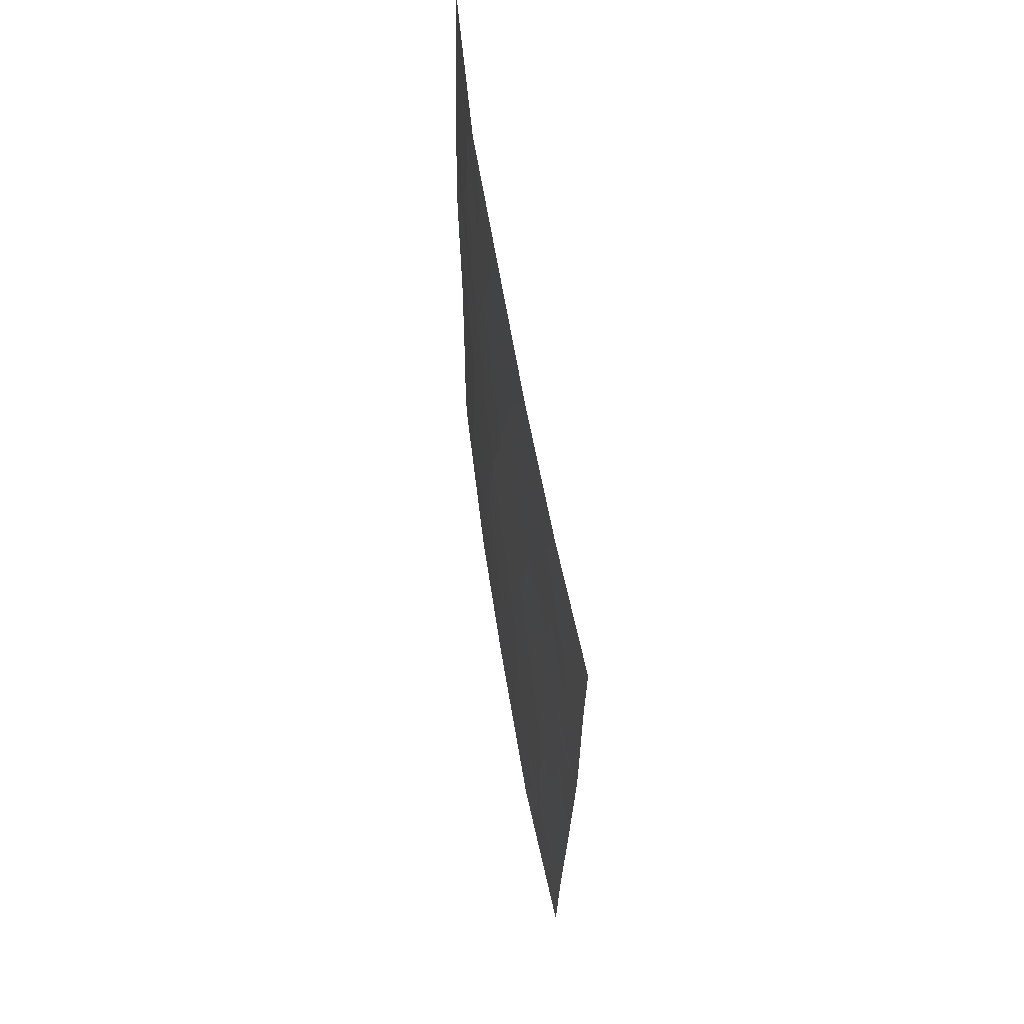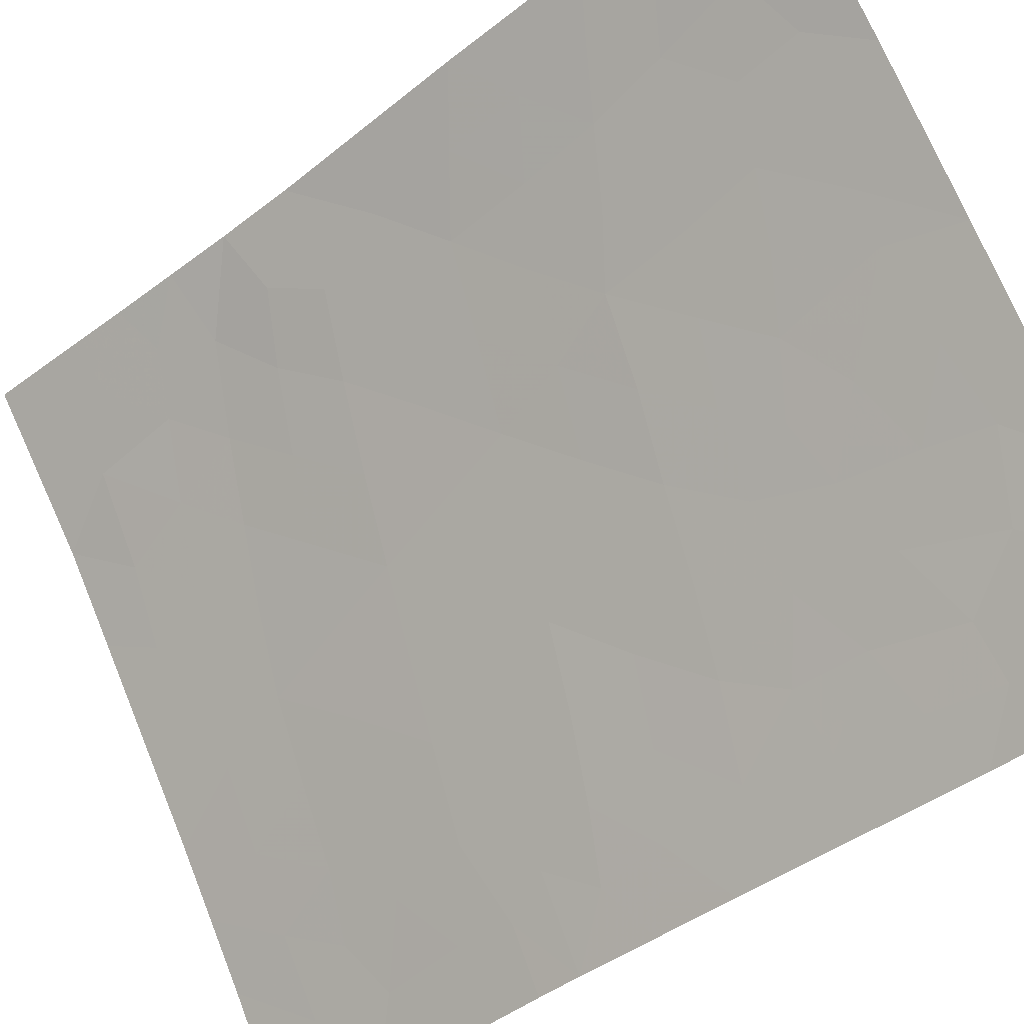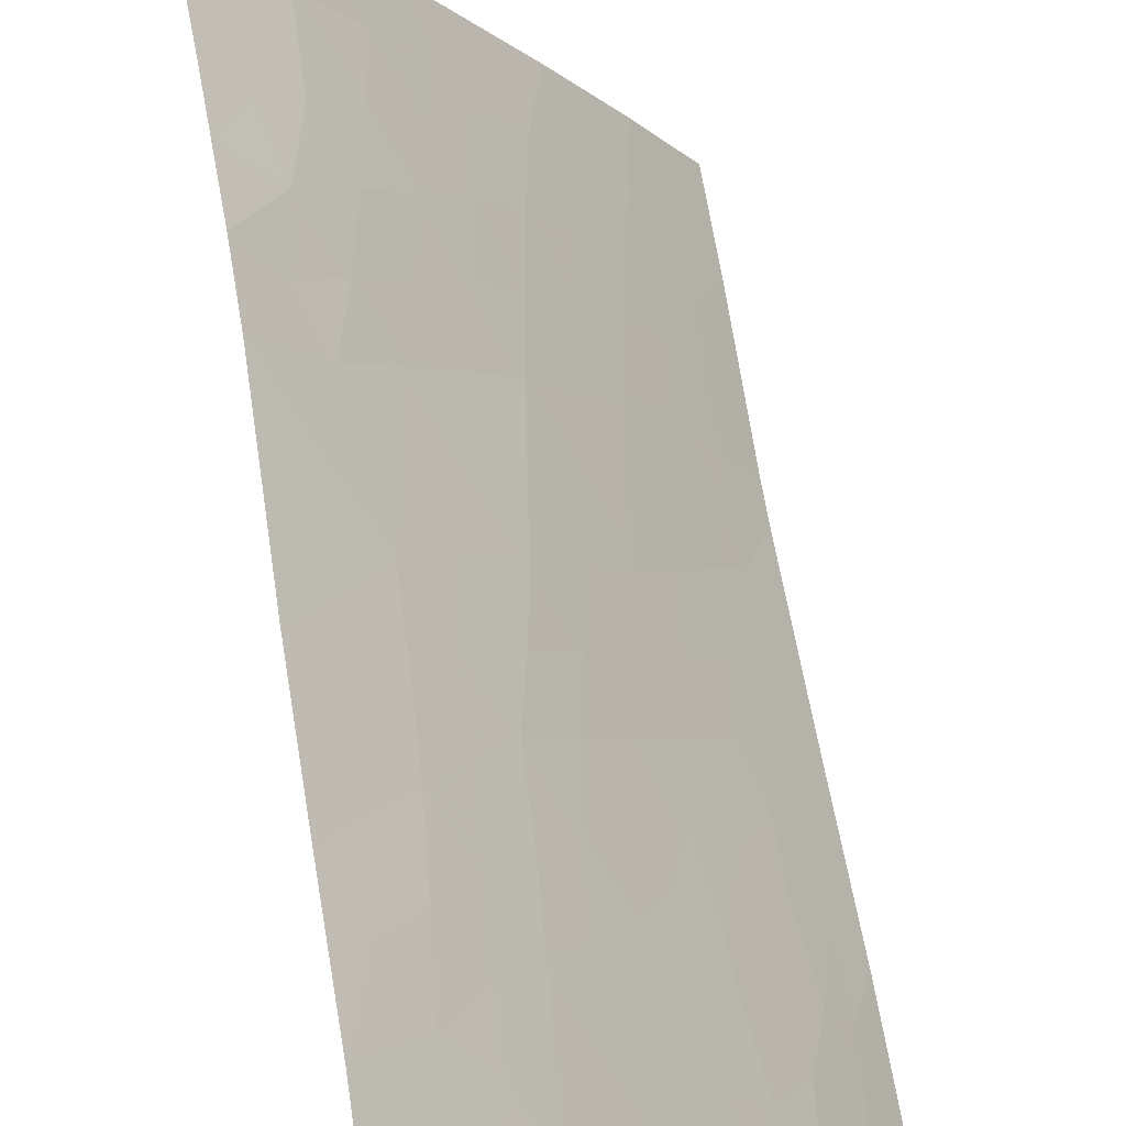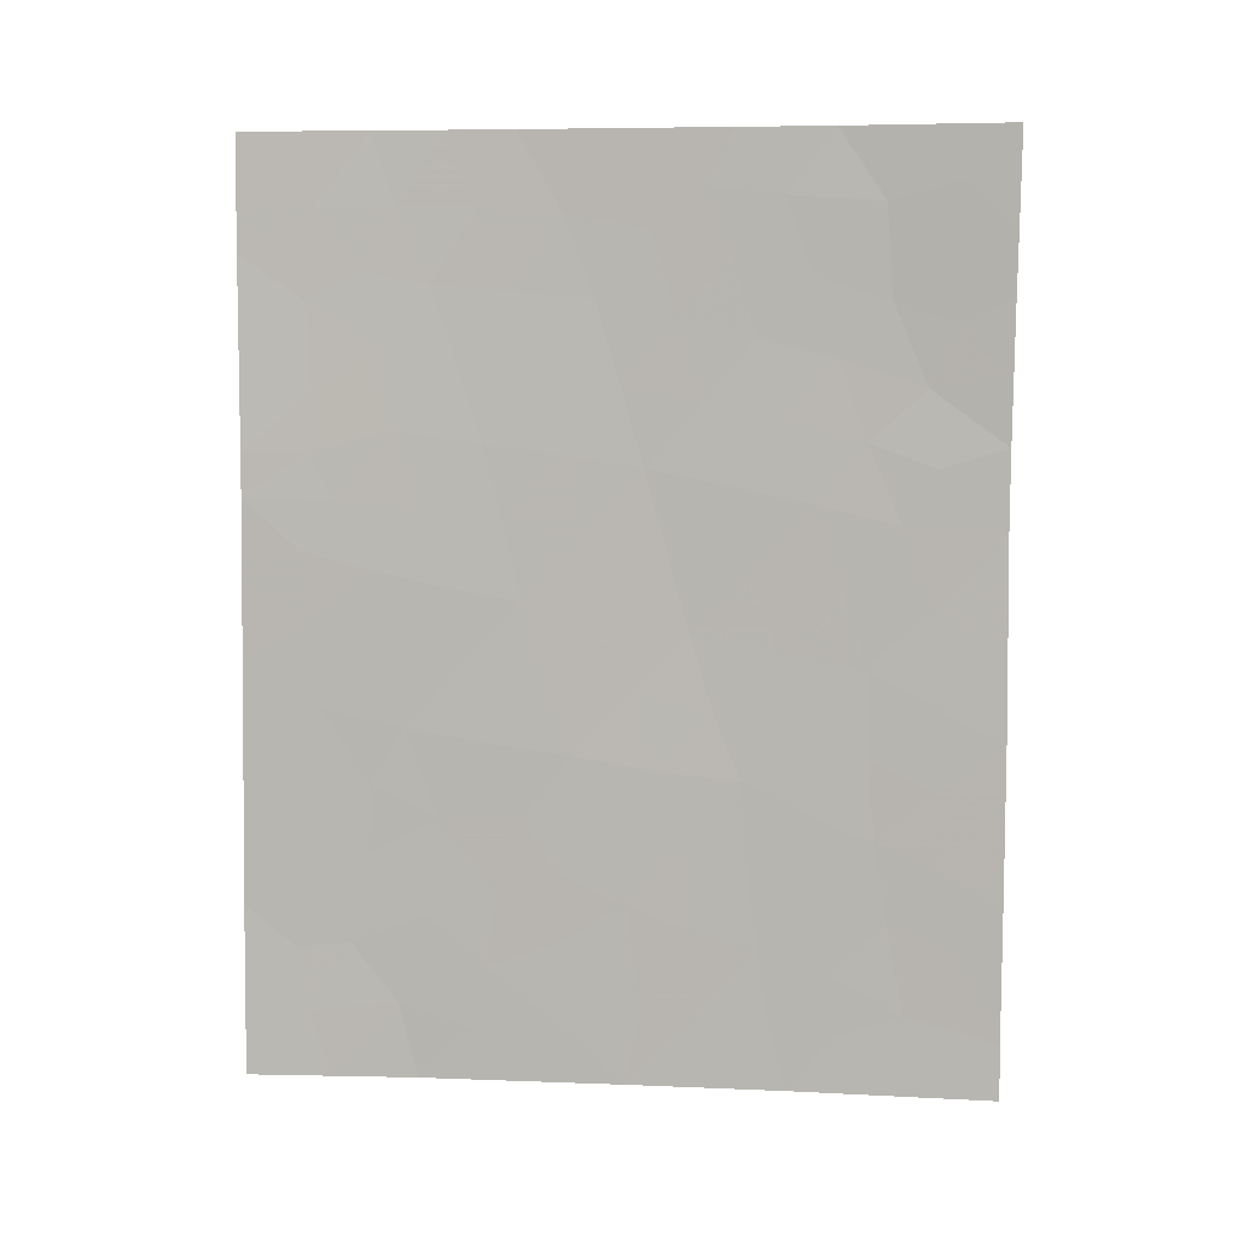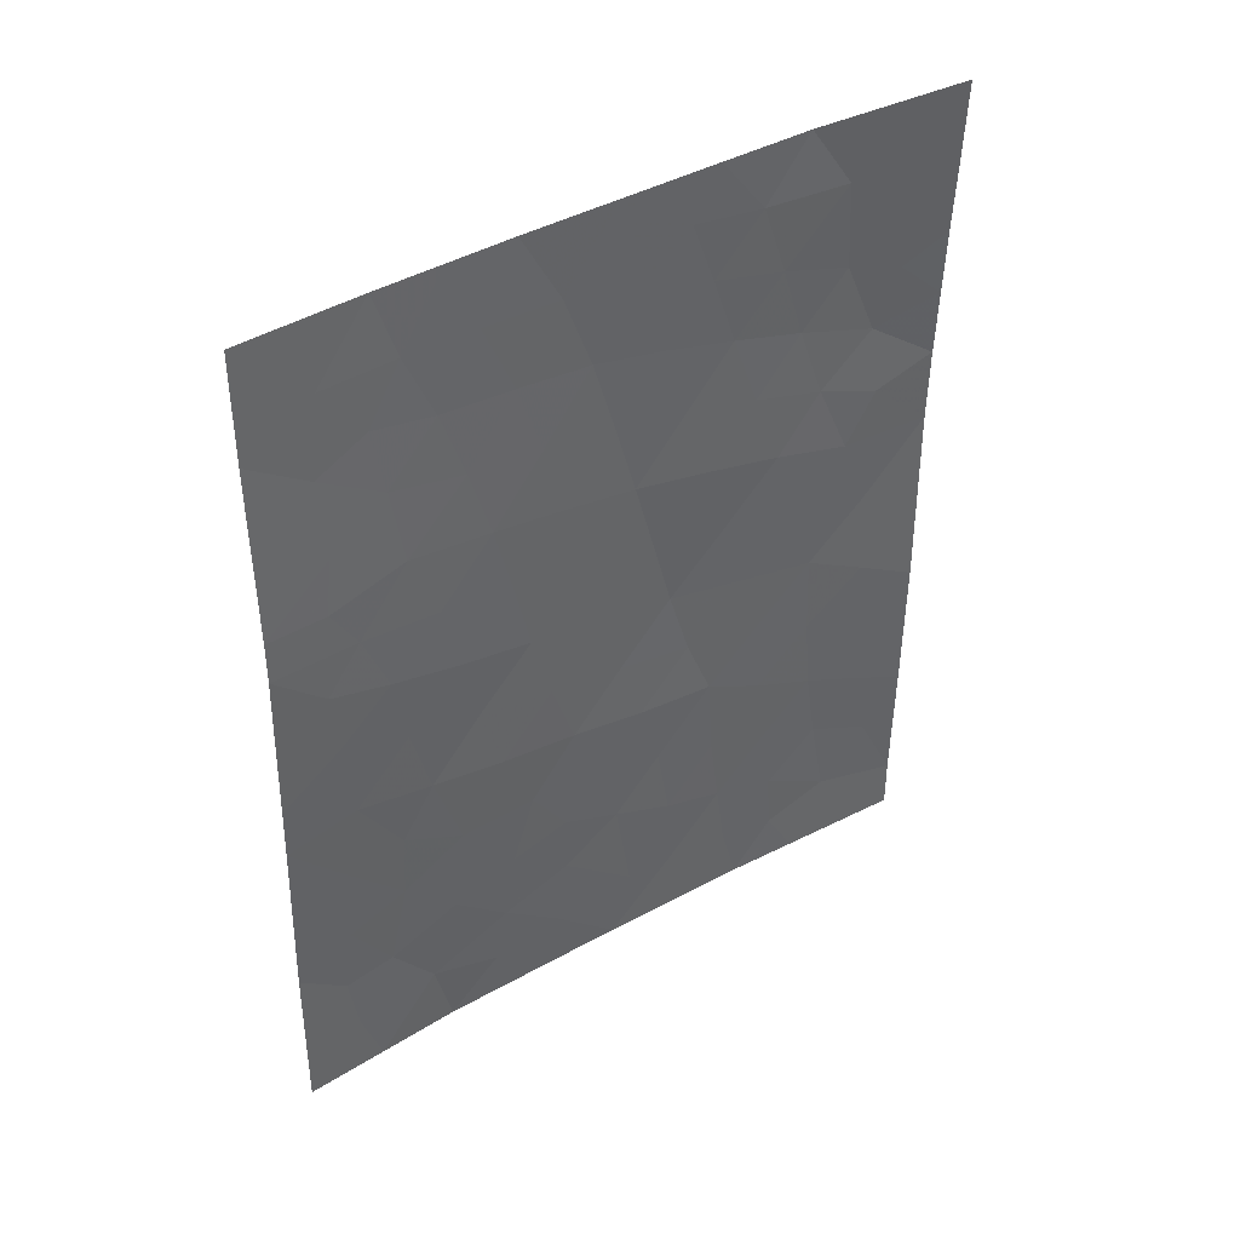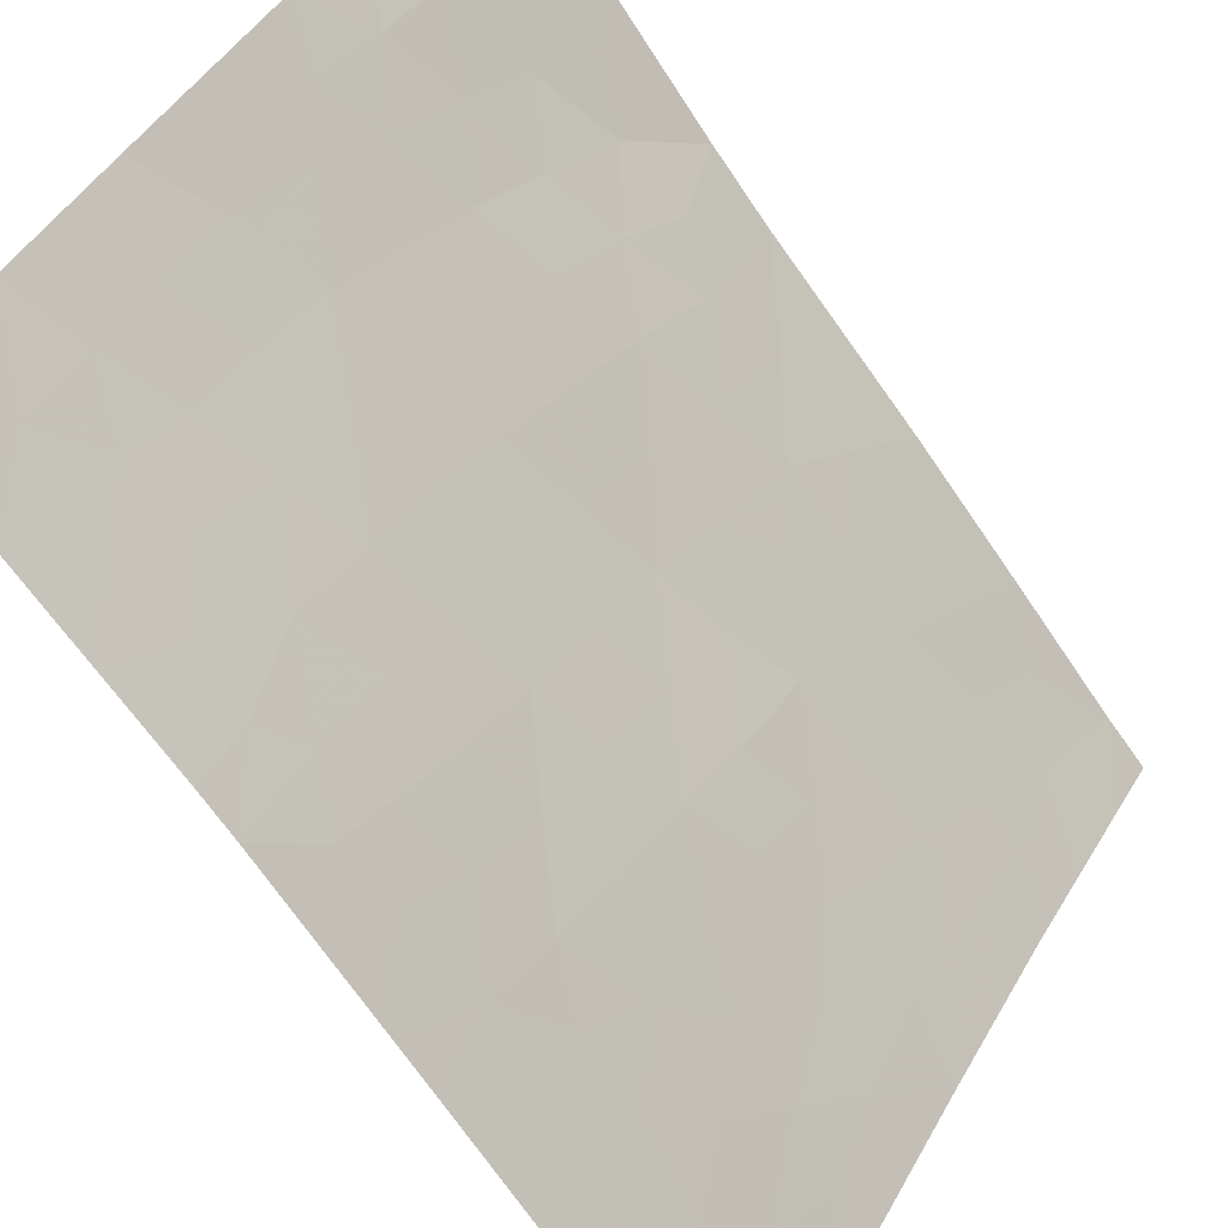
<metadata>
{"format":"obj","ext":"obj","renderer":"f3d","projection":"perspective","resolution":1024,"background":"white","views":[{"elev":66.1,"azim":136.7,"up":"+Y"},{"elev":-43.4,"azim":-46.5,"up":"+Z"},{"elev":70.8,"azim":-9.2,"up":"+Z"},{"elev":6.0,"azim":-117.0,"up":"+Y"},{"elev":41.7,"azim":-157.7,"up":"+Y"},{"elev":-66.9,"azim":-145.4,"up":"+Z"}]}
</metadata>
<code>
v 61.53 44.18 95.02
v 61.77 46.16 94.6
v 60.7 45.85 96.32
v 59.92 47.47 97.47
v 62.39 38 93.93
v 62.5 39 93.7
v 61.58 41.42 95.02
v 62.35 42.57 93.77
v 60.42 43.82 96.8
v 58.13 42.46 100
v 59.16 43.4 98.6
v 58.15 40.51 100
v 60.05 41.95 97.35
v 60.88 40.36 96.13
v 59.74 38 97.84
v 63.37 48.51 92
v 62.94 47.93 92.72
v 63.41 43.36 92
v 63.36 45.47 92
v 63.53 38 92
v 63.5 40.26 92
v 60.05 50 97.19
v 61.02 47.93 95.8
v 61.51 50 94.98
v 62.11 48.12 94.06
v 58.16 45.11 100
v 58.09 47.94 100
v 58.14 46.13 100
v 62.49 50 93.44
v 63.36 50 92
v 63.43 42.63 92
v 63.35 46.05 92
v 58.17 38.72 100
v 58.59 38 99.42
v 58.16 38 100
v 58.01 50 100
v 59.35 50 98.24
v 60.93 38 96.12
v 62.64 40.91 93.38
v 62.56 44.58 93.33
v 59.09 41.22 98.71
v 61.22 42.24 95.55
v 59.5 45.42 98.09
v 59.94 39.79 97.54
v 61.86 39.49 94.66
v 60.85 46.89 96.06
v 60.29 46.69 96.91
v 60.46 47.73 96.64
v 62.27 40.17 94
v 61.66 38 95.03
v 61.42 38.83 95.36
v 61.97 38.67 94.53
v 60.98 44.01 95.91
v 60.55 44.83 96.56
v 61.11 45.01 95.68
v 58.14 43.79 100
v 58.69 44.15 99.26
v 58.64 42.94 99.3
v 58.14 41.49 100
v 58.63 41.87 99.33
v 58.59 40.85 99.4
v 59.01 40.19 98.85
v 59.52 40.52 98.12
v 59.44 39.54 98.26
v 60.01 40.81 97.41
v 60.5 41.09 96.68
v 60.41 40.02 96.84
v 63.51 39.13 92
v 63.1 38.85 92.71
v 63.17 39.7 92.58
v 59.7 49.18 97.73
v 59.52 48.2 98.02
v 60.62 48.78 96.36
v 62 50 94.21
v 61.79 49.02 94.56
v 61.57 48.04 94.92
v 61.22 48.98 95.46
v 61.39 47.04 95.21
v 61.93 47.15 94.34
v 58.11 47.03 100
v 58.5 47.63 99.47
v 58.73 46.84 99.2
v 58.54 48.55 99.38
v 58.98 47.9 98.83
v 61.39 43.21 95.26
v 60.83 43.03 96.16
v 59.16 46.18 98.59
v 58.64 45.86 99.3
v 59.59 41.56 98
v 59.14 42.27 98.64
v 59.62 42.68 97.96
v 62.33 49.06 93.71
v 62.87 49.05 92.82
v 62.93 50 92.72
v 63.36 49.25 92
v 61.24 46.02 95.46
v 59.95 44.62 97.46
v 60.1 45.65 97.19
v 62.48 43.59 93.51
v 62.96 43.94 92.71
v 61.65 45.17 94.82
v 63.46 41.45 92
v 63.08 40.63 92.67
v 63.02 41.71 92.72
v 58.89 39.02 99.02
v 58.16 39.62 100
v 59.17 38 98.63
v 59.41 38.7 98.3
v 58.68 50 99.12
v 59 49.1 98.74
v 58.06 48.74 100
v 60.34 38 96.98
v 59.87 38.84 97.65
v 60.39 38.95 96.9
v 62.93 46.04 92.71
v 62.99 44.82 92.62
v 59.36 47.2 98.3
v 59.72 46.46 97.77
v 60.78 50 96.09
v 62.48 47.38 93.46
v 62.38 46.31 93.61
v 63.38 44.42 92
v 62.96 38 92.97
v 58.89 45.16 98.95
v 60.65 42.07 96.43
v 60.25 42.84 97.05
v 59.8 43.61 97.69
v 62.06 44.36 94.16
v 62.17 45.34 93.95
v 61.96 43.38 94.36
v 62.61 41.85 93.39
v 62.9 42.8 92.85
v 59.32 44.39 98.36
v 61.79 42.39 94.64
v 61.31 40.69 95.45
v 61.02 41.32 95.88
v 63.36 47.28 92
v 62.89 46.82 92.78
v 62.16 41.4 94.13
v 61.33 39.83 95.46
v 61.76 40.47 94.78
v 58.49 39.8 99.56
v 60.09 48.44 97.18
v 62.57 48.29 93.32
v 58.42 49.34 99.49
v 62.74 45.45 93.02
v 60.26 49.32 96.9
v 62.8 39.77 93.18
v 60.77 38.96 96.33
f 46 47 48
f 148 6 49
f 50 51 52
f 53 54 55
f 56 57 58
f 59 60 61
f 62 63 64
f 65 66 67
f 68 69 70
f 73 48 143
f 74 92 75
f 76 77 75
f 78 76 79
f 80 81 82
f 83 84 81
f 85 86 53
f 82 87 88
f 89 90 91
f 29 93 92
f 93 94 95
f 96 46 78
f 54 97 98
f 142 61 62
f 132 99 100
f 101 55 96
f 102 103 104
f 105 33 142
f 34 35 33
f 107 105 108
f 109 37 110
f 37 22 71
f 112 113 114
f 115 19 146
f 117 118 87
f 119 77 73
f 121 79 120
f 116 122 100
f 69 123 6
f 87 43 124
f 125 126 86
f 127 126 91
f 128 101 129
f 99 130 128
f 103 70 148
f 131 132 104
f 133 97 127
f 134 85 130
f 7 135 136
f 84 72 117
f 121 146 129
f 57 124 133
f 98 118 47
f 32 138 137
f 136 66 125
f 108 64 113
f 63 89 65
f 114 67 149
f 141 140 135
f 49 141 139
f 139 7 134
f 23 46 48
f 46 3 47
f 48 47 4
f 39 148 49
f 49 6 45
f 5 50 52
f 50 38 51
f 52 51 45
f 1 53 55
f 53 9 54
f 55 54 3
f 10 56 58
f 56 26 57
f 12 59 61
f 59 10 60
f 61 60 41
f 105 62 64
f 62 41 63
f 64 63 44
f 44 65 67
f 65 13 66
f 67 66 14
f 21 68 70
f 68 20 69
f 110 71 72
f 71 22 147
f 73 23 48
f 24 74 75
f 75 92 25
f 25 76 75
f 76 23 77
f 75 77 24
f 2 78 79
f 78 23 76
f 79 76 25
f 28 80 82
f 80 27 81
f 27 83 81
f 83 110 84
f 81 84 82
f 1 85 53
f 85 42 86
f 53 86 9
f 28 82 88
f 89 41 90
f 93 16 17
f 16 93 95
f 93 29 94
f 95 94 30
f 2 96 78
f 96 3 46
f 78 46 23
f 3 54 98
f 54 9 97
f 98 97 43
f 105 142 62
f 142 12 61
f 62 61 41
f 18 132 100
f 132 8 99
f 100 99 40
f 2 101 96
f 101 1 55
f 96 55 3
f 31 102 104
f 102 21 103
f 104 103 39
f 142 106 12
f 15 107 108
f 107 34 105
f 34 33 105
f 83 111 145
f 37 71 110
f 27 111 83
f 111 36 145
f 38 112 114
f 112 15 113
f 114 113 44
f 146 116 40
f 82 117 87
f 117 4 118
f 87 118 43
f 22 119 147
f 119 24 77
f 73 77 23
f 121 2 79
f 120 79 25
f 40 116 100
f 116 19 122
f 100 122 18
f 69 20 123
f 6 123 5
f 19 115 32
f 26 88 124
f 88 26 28
f 42 125 86
f 125 13 126
f 86 126 9
f 58 11 90
f 60 90 41
f 11 127 91
f 127 9 126
f 91 126 13
f 40 128 129
f 128 1 101
f 129 101 2
f 40 99 128
f 99 8 130
f 128 130 1
f 39 103 148
f 103 21 70
f 39 131 104
f 131 8 132
f 104 132 31
f 11 133 127
f 133 43 97
f 127 97 9
f 8 134 130
f 134 42 85
f 130 85 1
f 42 7 136
f 136 135 14
f 6 52 45
f 82 84 117
f 84 110 72
f 117 72 4
f 2 121 129
f 121 115 146
f 129 146 40
f 3 98 47
f 98 43 118
f 47 118 4
f 137 138 17
f 17 138 120
f 138 32 115
f 42 136 125
f 136 14 66
f 125 66 13
f 15 108 113
f 108 105 64
f 113 64 44
f 44 63 65
f 63 41 89
f 65 89 13
f 114 44 67
f 31 132 18
f 8 131 139
f 131 39 139
f 45 51 140
f 51 38 149
f 7 141 135
f 141 45 140
f 135 140 14
f 39 49 139
f 49 45 141
f 139 141 7
f 8 139 134
f 134 7 42
f 74 29 92
f 142 33 106
f 17 120 144
f 6 5 52
f 137 17 16
f 71 147 143
f 73 143 147
f 72 143 4
f 143 72 71
f 4 143 48
f 93 144 92
f 110 145 109
f 145 110 83
f 145 36 109
f 144 120 25
f 92 144 25
f 138 115 121
f 57 26 124
f 124 88 87
f 93 17 144
f 146 19 116
f 138 121 120
f 133 124 43
f 147 119 73
f 58 90 60
f 10 58 60
f 11 58 57
f 11 57 133
f 148 69 6
f 91 90 11
f 148 70 69
f 13 89 91
f 51 149 140
f 149 67 14
f 140 149 14
f 149 38 114

</code>
